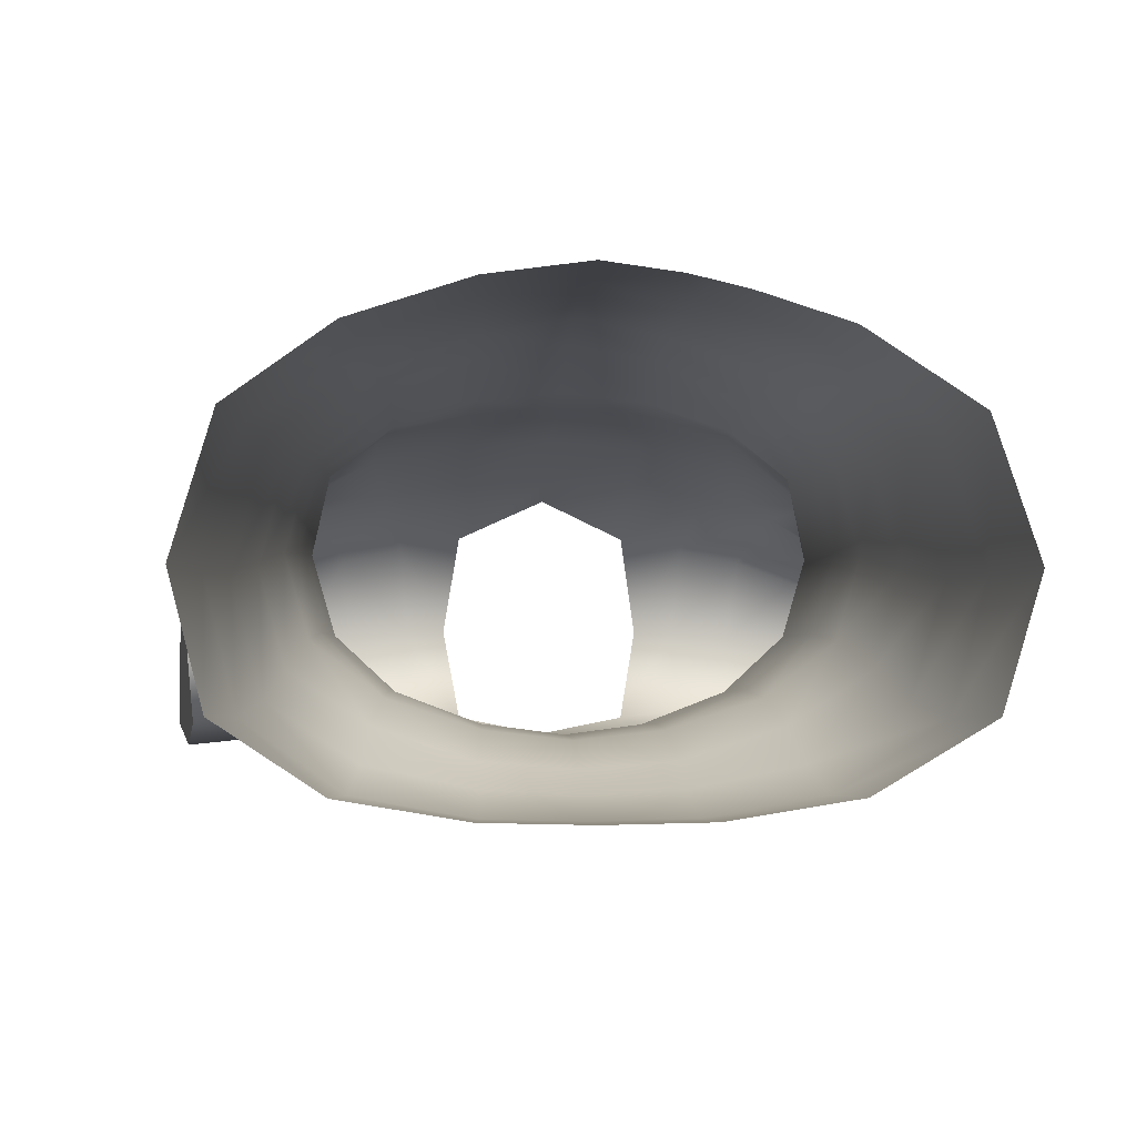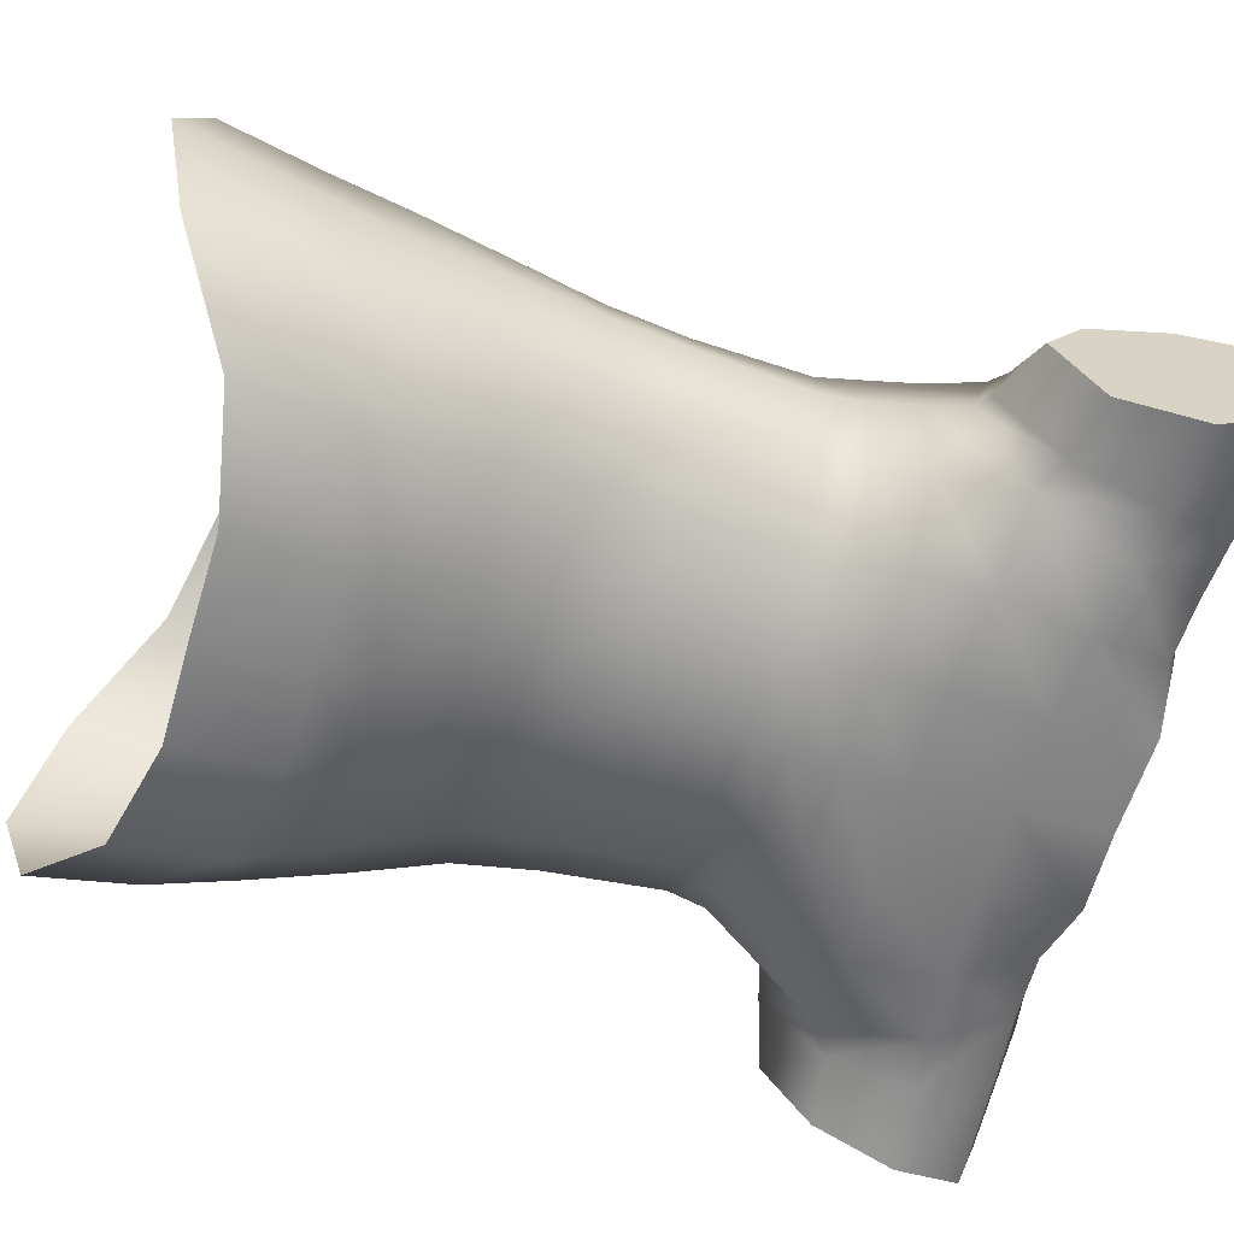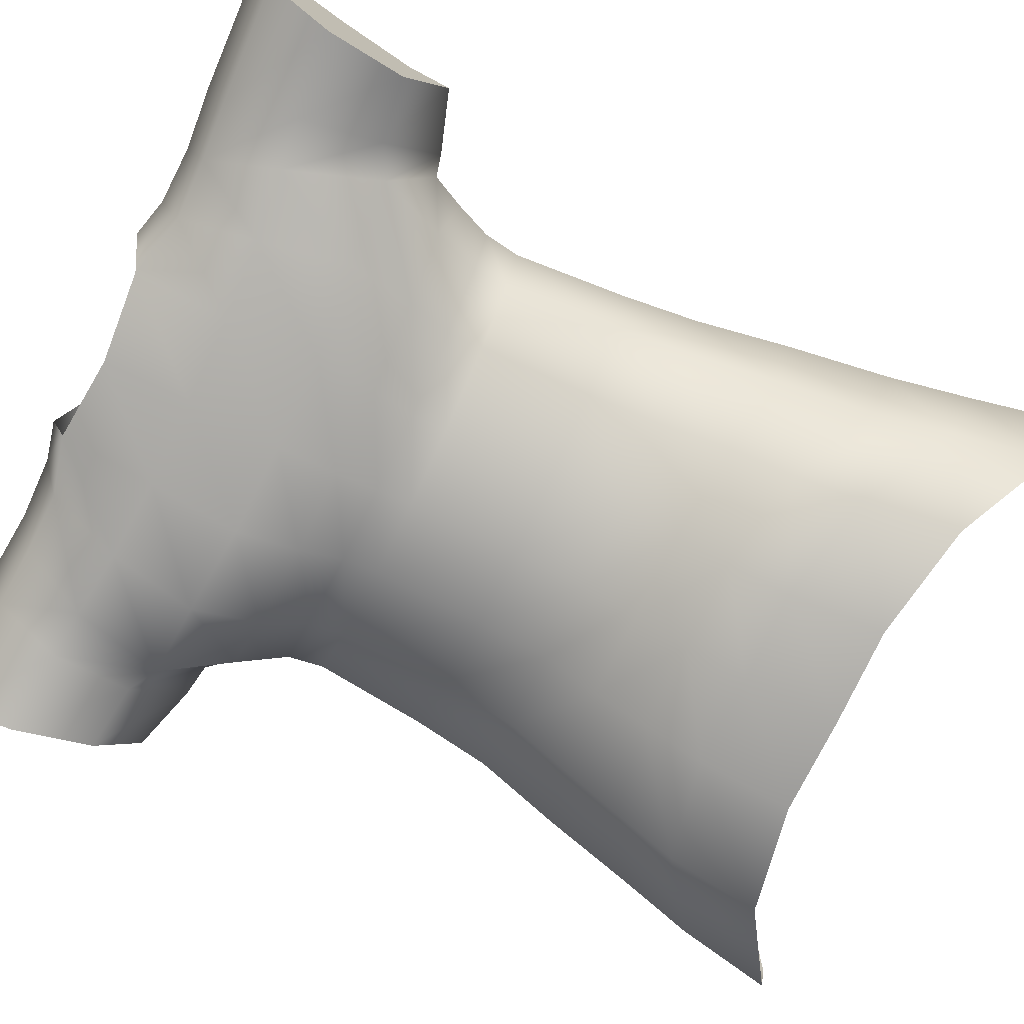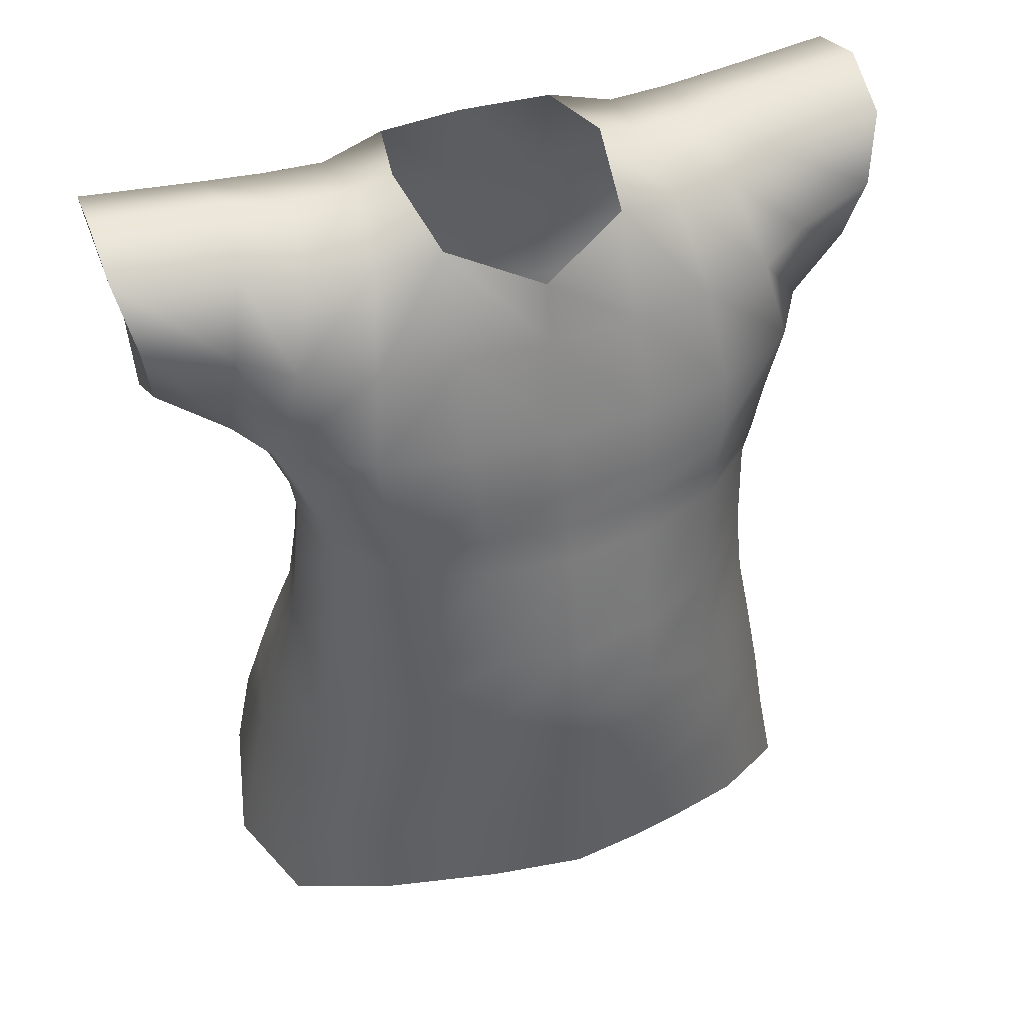
<metadata>
{"format":"obj","ext":"obj","renderer":"f3d","projection":"perspective","resolution":1024,"background":"white","views":[{"elev":-3.6,"azim":-4.0,"up":"+Z"},{"elev":-62.1,"azim":73.4,"up":"+Z"},{"elev":-75.6,"azim":-115.7,"up":"+Z"},{"elev":46.6,"azim":-19.7,"up":"+Y"}]}
</metadata>
<code>
g Tshirt_Viking
v -0.5507 8.116 -1.323
v -8.961e-08 8.116 -1.35
v -8.333e-08 8.445 -1.219
v -0.5458 8.442 -1.176
v -4.398e-08 8.779 -1.065
v -1.125 8.359 -0.9846
v -1.173 7.995 -1.191
v -0.5125 8.777 -1.006
v -3.703e-08 9.244 -1.034
v -1.051 8.763 -0.8284
v -1.571 8.228 -0.6897
v -1.667 7.679 -0.8609
v -0.5016 9.244 -0.9697
v -0.001912 9.93 -1.034
v -1.465 8.76 -0.5123
v -1.72 8.19 -0.1472
v -1.831 7.549 -0.2388
v -1.018 9.244 -0.7763
v -1.603 8.757 -0.03627
v -1.571 8.259 0.4543
v -1.667 7.692 0.4864
v -1.41 9.244 -0.4529
v -1.541 9.244 0.001498
v -1.465 8.763 0.4772
v -1.125 8.368 0.9192
v -1.173 7.993 0.9544
v -1.41 9.244 0.4774
v -1.051 8.766 0.9057
v -0.5458 8.451 1.219
v -0.5507 8.116 1.228
v -8.718e-08 8.116 1.32
v -0.5125 8.786 1.195
v -8.123e-08 8.45 1.319
v 0.5507 8.116 1.228
v -1.018 9.244 0.8654
v 0.5458 8.451 1.219
v 1.173 7.993 0.9544
v -0.5016 9.244 1.123
v -4.327e-08 8.785 1.292
v 1.125 8.368 0.9192
v 1.667 7.692 0.4864
v -3.708e-08 9.244 1.209
v 0.5125 8.786 1.195
v 0.5016 9.244 1.123
v -1.002 9.93 0.8043
v -0.5014 9.93 0.966
v -2.454e-08 9.93 1.02
v 0.5014 9.93 0.966
v -1.376 9.934 0.5042
v -1.481 9.94 0.03513
v -1.342 9.943 -0.4445
v -0.9835 9.939 -0.7763
v -0.4853 9.93 -0.9697
v -0.4892 10.15 -0.9919
v 3.691e-05 10.15 -1.049
v -0.9966 10.16 -0.8193
v -1.36 10.17 -0.4948
v -1.514 10.17 0.01871
v -1.421 10.16 0.5155
v -1.088 10.44 -0.9484
v -0.5387 10.42 -1.059
v -1.48 10.46 -0.6618
v -1.619 10.4 -0.09548
v -1.152 10.85 -1.064
v -0.5844 10.8 -1.102
v -1.661 10.88 -0.8975
v -1.736 10.61 -0.2562
v -1.477 11.45 -1.046
v -1.645 10.79 0.399
v -1.503 10.44 0.4721
v -1.047 11.4 -1.068
v -0.5462 11.37 -1.055
v -1.309 11.88 -0.8754
v -0.9302 11.88 -0.8612
v -0.543 11.97 -0.9155
v -1.258 12.03 -0.395
v -0.8901 12.04 -0.3458
v -0.6485 12.1 -0.3361
v -1.322 11.86 0.1252
v -0.9394 11.87 0.2071
v -1.478 11.38 0.3831
v -0.547 11.98 0.2874
v -1.043 11.38 0.526
v -1.12 10.81 0.6861
v -0.543 11.38 0.586
v -1.095 10.42 0.7624
v -0.000151 11.39 0.606
v 0.000977 11.77 0.5235
v -0.5654 10.81 0.7896
v -1.04 10.15 0.7901
v -0.0002484 10.8 0.8241
v -0.5462 10.42 0.8762
v -0.5184 10.15 0.9128
v 0.543 11.38 0.586
v 0.547 11.98 0.2874
v 0.5654 10.81 0.7896
v -9.305e-05 10.42 0.9142
v -0.0003206 10.15 0.9536
v 0.5462 10.42 0.8762
v 0.5184 10.15 0.9128
v 1.12 10.81 0.6861
v 1.043 11.38 0.526
v 1.095 10.42 0.7624
v 1.04 10.15 0.7901
v 1.645 10.79 0.399
v 0.9394 11.87 0.2071
v 0.6485 12.1 -0.3361
v 1.478 11.38 0.3831
v 1.322 11.86 0.1252
v 1.503 10.44 0.4721
v 1.736 10.61 -0.2562
v 0.89 12.04 -0.3458
v 1.258 12.03 -0.395
v 0.543 11.97 -0.9155
v 0.9302 11.88 -0.8612
v 1.309 11.88 -0.8754
v 1.477 11.45 -1.046
v 1.047 11.4 -1.068
v 1.661 10.88 -0.8975
v 1.619 10.4 -0.09548
v 0.5461 11.37 -1.055
v -0.001903 11.92 -1.024
v 1.152 10.85 -1.064
v 0.0007977 11.37 -1.051
v -0.543 11.97 -0.9155
v -0.5462 11.37 -1.055
v 0.5844 10.8 -1.102
v 0.0002514 10.79 -1.115
v -0.5844 10.8 -1.102
v 1.48 10.46 -0.6618
v 1.421 10.16 0.5155
v 1.088 10.44 -0.9484
v 0.003093 10.41 -1.095
v -0.5387 10.42 -1.059
v 0.5387 10.42 -1.059
v 1.514 10.17 0.01871
v 1.002 9.93 0.8043
v 3.691e-05 10.15 -1.049
v -0.4892 10.15 -0.9919
v 1.36 10.17 -0.4948
v 0.9966 10.16 -0.8193
v 0.4892 10.15 -0.9919
v 1.376 9.934 0.5042
v 1.018 9.244 0.8654
v 1.481 9.94 0.03513
v 0.4853 9.93 -0.9697
v -0.001912 9.93 -1.034
v -3.703e-08 9.244 -1.034
v 0.9835 9.939 -0.7763
v 1.342 9.943 -0.4445
v 0.5016 9.244 -0.9697
v -4.398e-08 8.779 -1.065
v 1.41 9.244 0.4774
v 1.018 9.244 -0.7763
v 0.5125 8.777 -1.006
v -8.333e-08 8.445 -1.219
v 1.541 9.244 0.001498
v 1.051 8.766 0.9057
v 1.41 9.244 -0.4529
v 0.5458 8.442 -1.176
v -8.961e-08 8.116 -1.35
v 0.5507 8.116 -1.323
v 1.051 8.763 -0.8284
v 1.125 8.36 -0.9846
v 1.173 7.995 -1.191
v 1.571 8.259 0.4543
v 1.465 8.76 -0.5123
v 1.571 8.228 -0.6897
v 1.667 7.679 -0.8609
v 1.831 7.549 -0.2388
v 1.72 8.19 -0.1472
v 1.603 8.757 -0.03627
v 1.465 8.763 0.4772
v -1.478 11.38 0.3831
v -1.689 11.89 -0.009241
v -1.322 11.86 0.1252
v -1.791 11.43 0.1933
v -2.399 11.93 -0.1277
v -1.645 10.79 0.399
v -2.311 11.52 0.02593
v -1.849 10.8 0.07771
v -1.736 10.61 -0.2562
v -2.248 11.03 -0.1011
v -1.885 10.64 -0.4081
v -1.661 10.88 -0.8975
v -2.272 10.77 -0.5247
v -1.851 10.99 -0.8743
v -1.477 11.45 -1.046
v -2.252 11.04 -0.9536
v -1.786 11.48 -1.042
v -1.309 11.88 -0.8754
v -2.311 11.52 -1.097
v -1.68 11.91 -0.8917
v -1.258 12.03 -0.395
v -2.4 11.94 -0.959
v -1.639 12.06 -0.4739
v -2.415 12.08 -0.546
v -1.322 11.86 0.1252
v -1.639 12.06 -0.4739
v -1.258 12.03 -0.395
v -1.689 11.89 -0.009241
v -2.415 12.08 -0.546
v -2.399 11.93 -0.1277
v 1.309 11.88 -0.8754
v 1.639 12.06 -0.4739
v 1.258 12.03 -0.395
v 1.68 11.91 -0.8917
v 2.415 12.08 -0.546
v 1.477 11.45 -1.046
v 2.4 11.94 -0.959
v 1.786 11.48 -1.042
v 1.661 10.88 -0.8975
v 2.311 11.52 -1.097
v 1.851 10.99 -0.8743
v 1.736 10.61 -0.2562
v 2.252 11.04 -0.9536
v 1.885 10.64 -0.4081
v 1.645 10.79 0.399
v 2.272 10.77 -0.5247
v 1.849 10.8 0.07771
v 1.478 11.38 0.3831
v 2.248 11.03 -0.1011
v 1.791 11.43 0.1933
v 1.322 11.86 0.1252
v 2.311 11.52 0.02593
v 1.689 11.89 -0.009241
v 2.399 11.93 -0.1277
v 1.258 12.03 -0.395
v 1.689 11.89 -0.009241
v 1.322 11.86 0.1252
v 1.639 12.06 -0.4739
v 2.399 11.93 -0.1277
v 2.415 12.08 -0.546
v -2.248 11.03 -0.1011
v -2.272 10.77 -0.5247
v -2.252 11.04 -0.9536
v -2.311 11.52 0.02593
v -2.311 11.52 -1.097
v -2.399 11.93 -0.1277
v -2.4 11.94 -0.959
v -2.415 12.08 -0.546
v 2.252 11.04 -0.9536
v 2.272 10.77 -0.5247
v 2.248 11.03 -0.1011
v 2.311 11.52 0.02593
v 2.311 11.52 -1.097
v 2.399 11.93 -0.1277
v 2.4 11.94 -0.959
v 2.415 12.08 -0.546
v -0.5507 8.116 1.228
v -0.5571 7.723 1.244
v -1.203 7.575 0.9938
v -1.173 7.993 0.9544
v -1.173 7.993 0.9544
v -1.203 7.575 0.9938
v -1.734 7.201 0.5219
v -1.667 7.692 0.4864
v -1.667 7.679 -0.8609
v -1.775 7.207 -0.9497
v -1.238 7.596 -1.342
v -1.173 7.995 -1.191
v -1.173 7.995 -1.191
v -1.238 7.596 -1.342
v -0.5705 7.746 -1.465
v -0.5507 8.116 -1.323
v 1.667 7.679 -0.8609
v 1.775 7.207 -0.9497
v 1.934 7.03 -0.2449
v 1.831 7.549 -0.2388
v 1.831 7.549 -0.2388
v 1.934 7.03 -0.2449
v 1.734 7.201 0.5219
v 1.667 7.692 0.4864
v -1.667 7.692 0.4864
v -1.734 7.201 0.5219
v -1.934 7.03 -0.2449
v -1.831 7.549 -0.2388
v -1.831 7.549 -0.2388
v -1.934 7.03 -0.2449
v -1.775 7.207 -0.9497
v -1.667 7.679 -0.8609
v 1.667 7.692 0.4864
v 1.734 7.201 0.5219
v 1.203 7.575 0.9938
v 1.173 7.993 0.9544
v 1.173 7.993 0.9544
v 1.203 7.575 0.9938
v 0.5571 7.723 1.244
v 0.5507 8.116 1.228
v 0.5507 8.116 -1.323
v 0.5705 7.746 -1.465
v 1.238 7.596 -1.342
v 1.173 7.995 -1.191
v 1.173 7.995 -1.191
v 1.238 7.596 -1.342
v 1.775 7.207 -0.9497
v 1.667 7.679 -0.8609
v 0.5507 8.116 1.228
v 0.5571 7.723 1.244
v -9.122e-08 7.723 1.324
v -8.718e-08 8.116 1.32
v -8.718e-08 8.116 1.32
v -9.122e-08 7.723 1.324
v -0.5571 7.723 1.244
v -0.5507 8.116 1.228
v -0.5507 8.116 -1.323
v -0.5705 7.746 -1.465
v -9.239e-08 7.741 -1.478
v -8.961e-08 8.116 -1.35
v -8.961e-08 8.116 -1.35
v -9.239e-08 7.741 -1.478
v 0.5705 7.746 -1.465
v 0.5507 8.116 -1.323
v -0.5571 7.723 1.244
v -0.5947 7.116 1.244
v -1.285 6.967 0.9938
v -1.203 7.575 0.9938
v -1.203 7.575 0.9938
v -1.285 6.967 0.9938
v -1.851 6.594 0.5219
v -1.734 7.201 0.5219
v -1.775 7.207 -0.9497
v -1.895 6.6 -0.9497
v -1.322 6.989 -1.342
v -1.238 7.596 -1.342
v -1.238 7.596 -1.342
v -1.322 6.989 -1.342
v -0.609 7.138 -1.465
v -0.5705 7.746 -1.465
v 1.775 7.207 -0.9497
v 1.895 6.6 -0.9497
v 2.065 6.423 -0.2449
v 1.934 7.03 -0.2449
v 1.934 7.03 -0.2449
v 2.065 6.423 -0.2449
v 1.851 6.594 0.5219
v 1.734 7.201 0.5219
v -1.734 7.201 0.5219
v -1.851 6.594 0.5219
v -2.065 6.423 -0.2449
v -1.934 7.03 -0.2449
v -1.934 7.03 -0.2449
v -2.065 6.423 -0.2449
v -1.895 6.6 -0.9497
v -1.775 7.207 -0.9497
v 1.734 7.201 0.5219
v 1.851 6.594 0.5219
v 1.285 6.967 0.9938
v 1.203 7.575 0.9938
v 0.446 7.116 1.264
v 0.5853 7.268 1.244
v 0.7672 7.079 1.181
v 0.5571 7.723 1.244
v -9.122e-08 7.723 1.324
v -9.738e-08 7.115 1.324
v 0.5705 7.746 -1.465
v 0.609 7.138 -1.465
v 1.322 6.989 -1.342
v 1.238 7.596 -1.342
v 1.238 7.596 -1.342
v 1.322 6.989 -1.342
v 1.895 6.6 -0.9497
v 1.775 7.207 -0.9497
v -9.122e-08 7.723 1.324
v -9.738e-08 7.115 1.324
v -0.5947 7.116 1.244
v -0.5571 7.723 1.244
v -0.5705 7.746 -1.465
v -0.609 7.138 -1.465
v -9.863e-08 7.133 -1.478
v -9.239e-08 7.741 -1.478
v -9.239e-08 7.741 -1.478
v -9.863e-08 7.133 -1.478
v 0.609 7.138 -1.465
v 0.5705 7.746 -1.465
v 1.203 7.575 0.9938
v 1.285 6.967 0.9938
v 0.7672 7.079 1.181
v 0.5571 7.723 1.244
v 0.5853 7.268 1.244
g Tshirt_Viking_0
f 3 2 1
f 4 3 1
f 5 3 4
f 4 1 6
f 1 7 6
f 8 5 4
f 9 5 8
f 4 6 10
f 8 4 10
f 6 7 11
f 7 12 11
f 13 9 8
f 14 9 13
f 10 6 15
f 6 11 15
f 16 11 12
f 17 16 12
f 8 10 18
f 13 8 18
f 19 15 11
f 16 19 11
f 20 16 17
f 21 20 17
f 10 15 22
f 18 10 22
f 19 23 15
f 23 22 15
f 24 19 16
f 20 24 16
f 25 20 21
f 26 25 21
f 27 23 19
f 24 27 19
f 28 24 20
f 25 28 20
f 29 25 26
f 30 29 26
f 30 31 29
f 29 32 25
f 32 28 25
f 31 33 29
f 29 33 32
f 31 34 33
f 28 35 24
f 35 27 24
f 34 36 33
f 34 37 36
f 32 38 28
f 38 35 28
f 33 39 32
f 33 36 39
f 37 40 36
f 37 41 40
f 38 32 42
f 32 39 42
f 36 43 39
f 36 40 43
f 42 39 44
f 39 43 44
f 35 45 27
f 38 46 35
f 46 45 35
f 38 42 47
f 46 38 47
f 42 44 48
f 47 42 48
f 45 49 27
f 27 49 23
f 49 50 23
f 23 50 22
f 50 51 22
f 18 22 51
f 52 18 51
f 13 18 52
f 53 13 52
f 53 14 13
f 53 54 14
f 54 55 14
f 53 52 56
f 54 53 56
f 52 51 57
f 56 52 57
f 50 58 51
f 58 57 51
f 49 59 50
f 59 58 50
f 54 56 60
f 61 54 60
f 56 57 62
f 60 56 62
f 58 63 57
f 63 62 57
f 61 60 64
f 65 61 64
f 60 62 66
f 64 60 66
f 67 66 62
f 63 67 62
f 64 66 68
f 69 67 63
f 70 63 58
f 59 70 58
f 70 69 63
f 65 64 71
f 71 64 68
f 72 65 71
f 71 68 73
f 72 71 74
f 74 71 73
f 75 72 74
f 74 73 76
f 75 74 77
f 77 74 76
f 78 75 77
f 77 76 79
f 78 77 80
f 80 77 79
f 80 79 81
f 82 78 80
f 83 80 81
f 82 80 83
f 83 81 69
f 84 83 69
f 84 69 70
f 85 82 83
f 85 83 84
f 86 84 70
f 86 70 59
f 85 87 82
f 87 88 82
f 89 85 84
f 89 84 86
f 90 86 59
f 90 59 49
f 45 90 49
f 89 91 85
f 91 87 85
f 92 89 86
f 92 86 90
f 89 92 91
f 93 90 45
f 93 92 90
f 46 93 45
f 87 94 88
f 94 95 88
f 91 96 87
f 96 94 87
f 92 97 91
f 92 93 97
f 91 97 96
f 93 46 98
f 93 98 97
f 46 47 98
f 97 99 96
f 97 98 99
f 98 47 100
f 98 100 99
f 47 48 100
f 96 101 94
f 96 99 101
f 94 102 95
f 101 102 94
f 99 100 103
f 99 103 101
f 100 48 104
f 100 104 103
f 101 103 105
f 101 105 102
f 102 106 95
f 95 106 107
f 105 108 102
f 102 108 106
f 108 109 106
f 103 110 105
f 103 104 110
f 111 105 110
f 106 112 107
f 106 109 112
f 109 113 112
f 107 112 114
f 112 113 115
f 112 115 114
f 113 116 115
f 115 116 117
f 118 115 117
f 114 115 118
f 118 117 119
f 120 111 110
f 119 111 120
f 121 114 118
f 122 114 121
f 123 118 119
f 121 118 123
f 124 122 121
f 125 122 124
f 126 125 124
f 124 121 127
f 127 121 123
f 126 124 128
f 128 124 127
f 129 126 128
f 123 119 130
f 130 119 120
f 120 110 131
f 104 131 110
f 127 123 132
f 132 123 130
f 129 128 133
f 134 129 133
f 128 127 135
f 135 127 132
f 133 128 135
f 130 120 136
f 136 120 131
f 104 137 131
f 48 137 104
f 48 44 137
f 134 133 138
f 139 134 138
f 132 130 140
f 140 130 136
f 135 132 141
f 141 132 140
f 133 135 142
f 138 133 142
f 142 135 141
f 136 131 143
f 137 143 131
f 44 144 137
f 137 144 143
f 44 43 144
f 140 136 145
f 145 136 143
f 138 142 146
f 147 138 146
f 147 146 148
f 142 141 149
f 146 142 149
f 141 140 150
f 150 140 145
f 149 141 150
f 146 151 148
f 146 149 151
f 148 151 152
f 145 143 153
f 144 153 143
f 149 154 151
f 149 150 154
f 151 155 152
f 151 154 155
f 152 155 156
f 150 145 157
f 157 145 153
f 144 158 153
f 43 158 144
f 40 158 43
f 150 159 154
f 159 150 157
f 155 160 156
f 156 160 161
f 160 162 161
f 154 163 155
f 155 163 160
f 154 159 163
f 160 164 162
f 163 164 160
f 164 165 162
f 40 166 158
f 41 166 40
f 159 167 163
f 163 167 164
f 164 168 165
f 167 168 164
f 168 169 165
f 169 168 170
f 170 171 41
f 168 171 170
f 168 167 171
f 171 166 41
f 167 159 172
f 167 172 171
f 171 172 166
f 159 157 172
f 166 173 158
f 172 173 166
f 172 157 173
f 158 173 153
f 157 153 173
f 176 175 174
f 175 177 174
f 175 178 177
f 174 177 179
f 178 180 177
f 177 181 179
f 177 180 181
f 179 181 182
f 180 183 181
f 181 184 182
f 181 183 184
f 182 184 185
f 183 186 184
f 184 187 185
f 184 186 187
f 185 187 188
f 186 189 187
f 187 190 188
f 187 189 190
f 188 190 191
f 189 192 190
f 190 193 191
f 190 192 193
f 191 193 194
f 192 195 193
f 193 196 194
f 193 195 196
f 195 197 196
f 200 199 198
f 199 201 198
f 199 202 201
f 202 203 201
f 206 205 204
f 205 207 204
f 205 208 207
f 204 207 209
f 208 210 207
f 207 211 209
f 207 210 211
f 209 211 212
f 210 213 211
f 211 214 212
f 211 213 214
f 212 214 215
f 213 216 214
f 214 217 215
f 214 216 217
f 215 217 218
f 216 219 217
f 217 220 218
f 217 219 220
f 218 220 221
f 219 222 220
f 220 223 221
f 220 222 223
f 221 223 224
f 222 225 223
f 223 226 224
f 223 225 226
f 225 227 226
f 230 229 228
f 229 231 228
f 229 232 231
f 232 233 231
f 236 235 234
f 234 237 236
f 237 238 236
f 237 239 238
f 239 240 238
f 239 241 240
f 244 243 242
f 242 245 244
f 242 246 245
f 246 247 245
f 246 248 247
f 248 249 247
f 252 251 250
f 253 252 250
f 256 255 254
f 257 256 254
f 260 259 258
f 261 260 258
f 264 263 262
f 265 264 262
f 268 267 266
f 269 268 266
f 272 271 270
f 273 272 270
f 276 275 274
f 277 276 274
f 280 279 278
f 281 280 278
f 284 283 282
f 285 284 282
f 288 287 286
f 289 288 286
f 292 291 290
f 293 292 290
f 296 295 294
f 297 296 294
f 300 299 298
f 301 300 298
f 304 303 302
f 305 304 302
f 308 307 306
f 309 308 306
f 312 311 310
f 313 312 310
f 316 315 314
f 317 316 314
f 320 319 318
f 321 320 318
f 324 323 322
f 325 324 322
f 328 327 326
f 329 328 326
f 332 331 330
f 333 332 330
f 336 335 334
f 337 336 334
f 340 339 338
f 341 340 338
f 344 343 342
f 345 344 342
f 348 347 346
f 349 348 346
f 352 351 350
f 350 351 353
f 353 354 350
f 354 355 350
f 358 357 356
f 359 358 356
f 362 361 360
f 363 362 360
f 366 365 364
f 367 366 364
f 370 369 368
f 371 370 368
f 374 373 372
f 375 374 372
f 378 377 376
f 376 379 378
f 379 380 378

</code>
